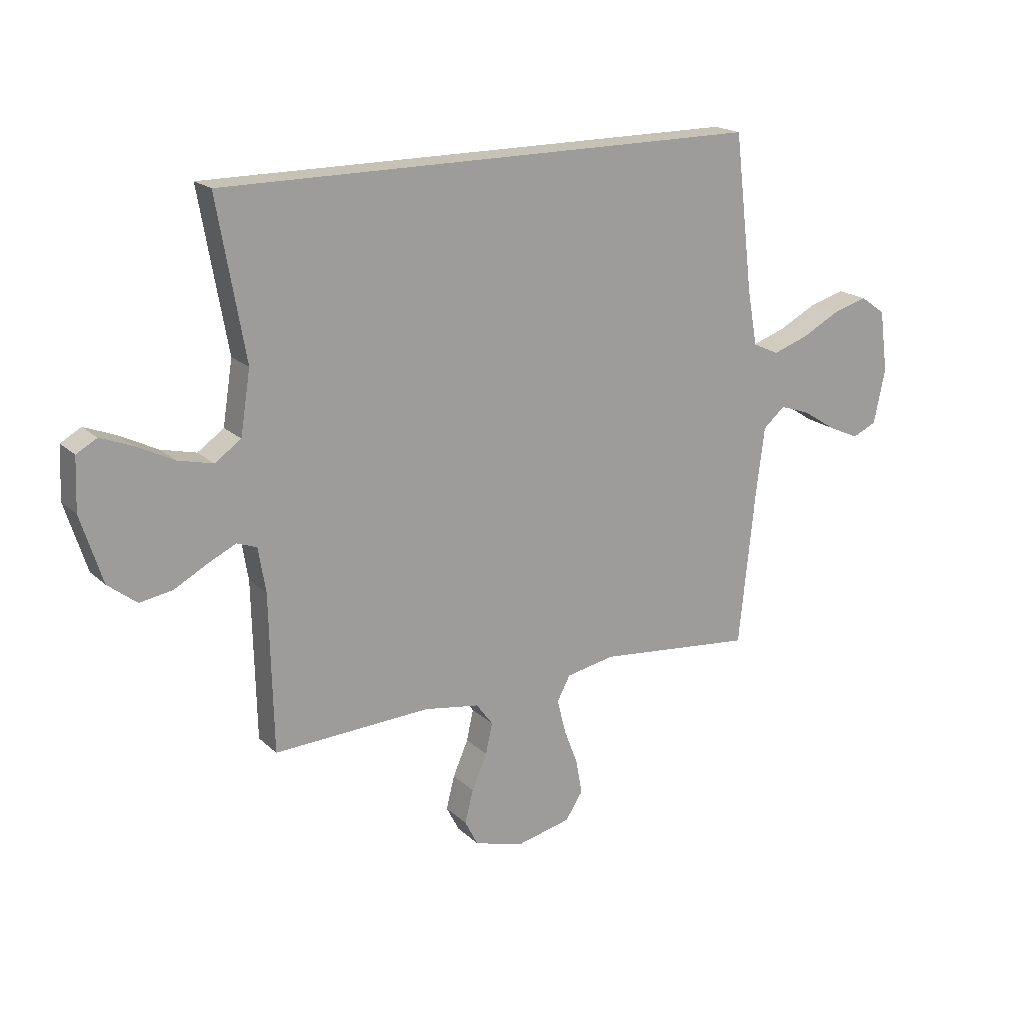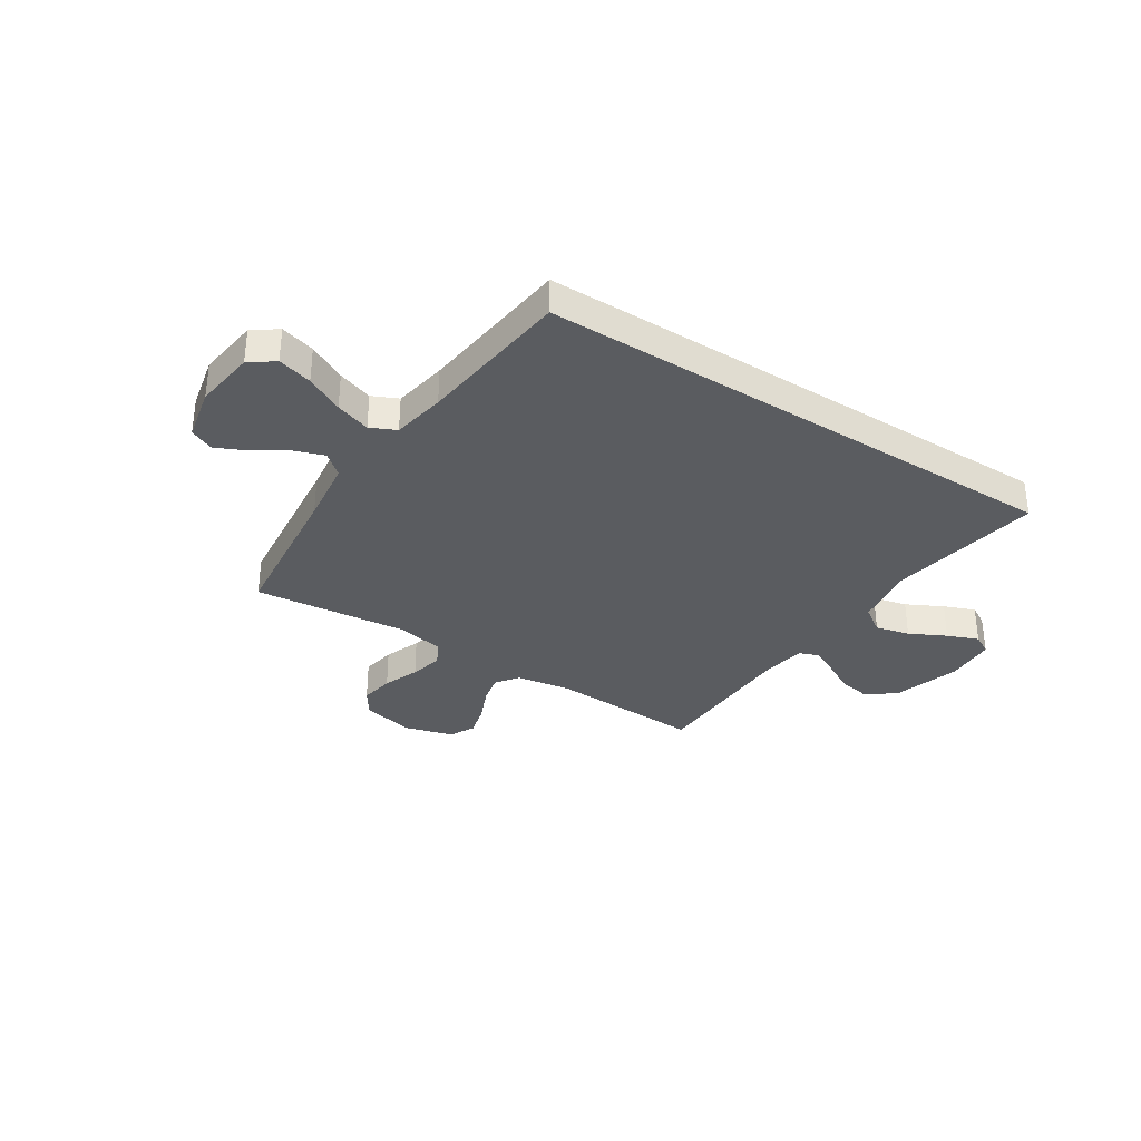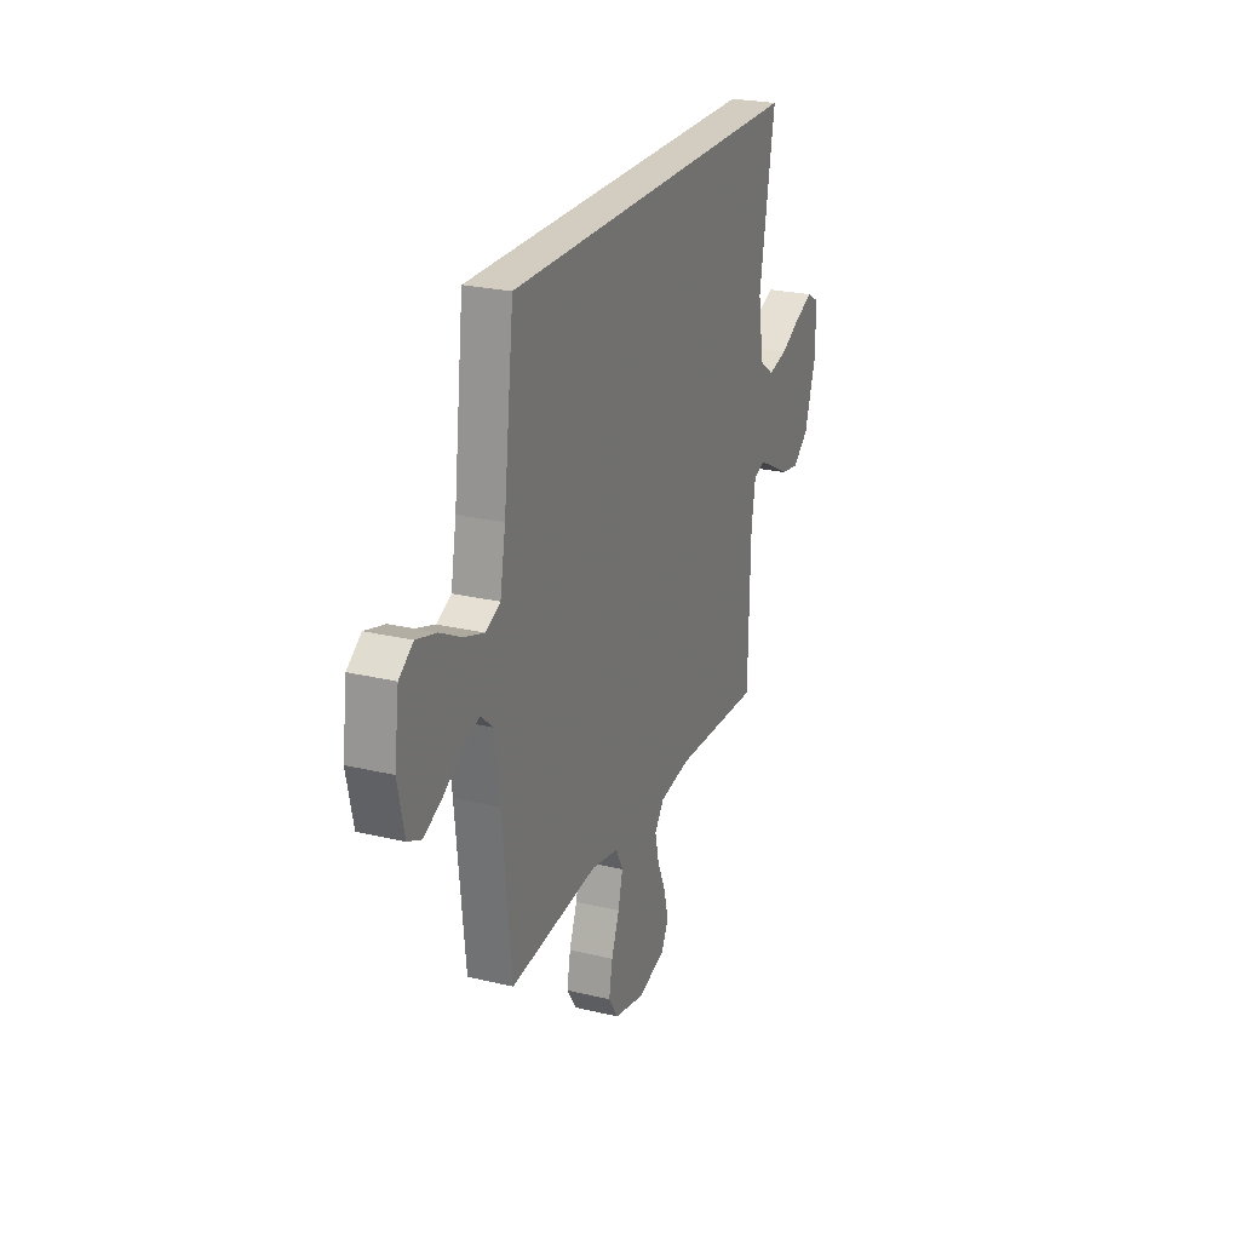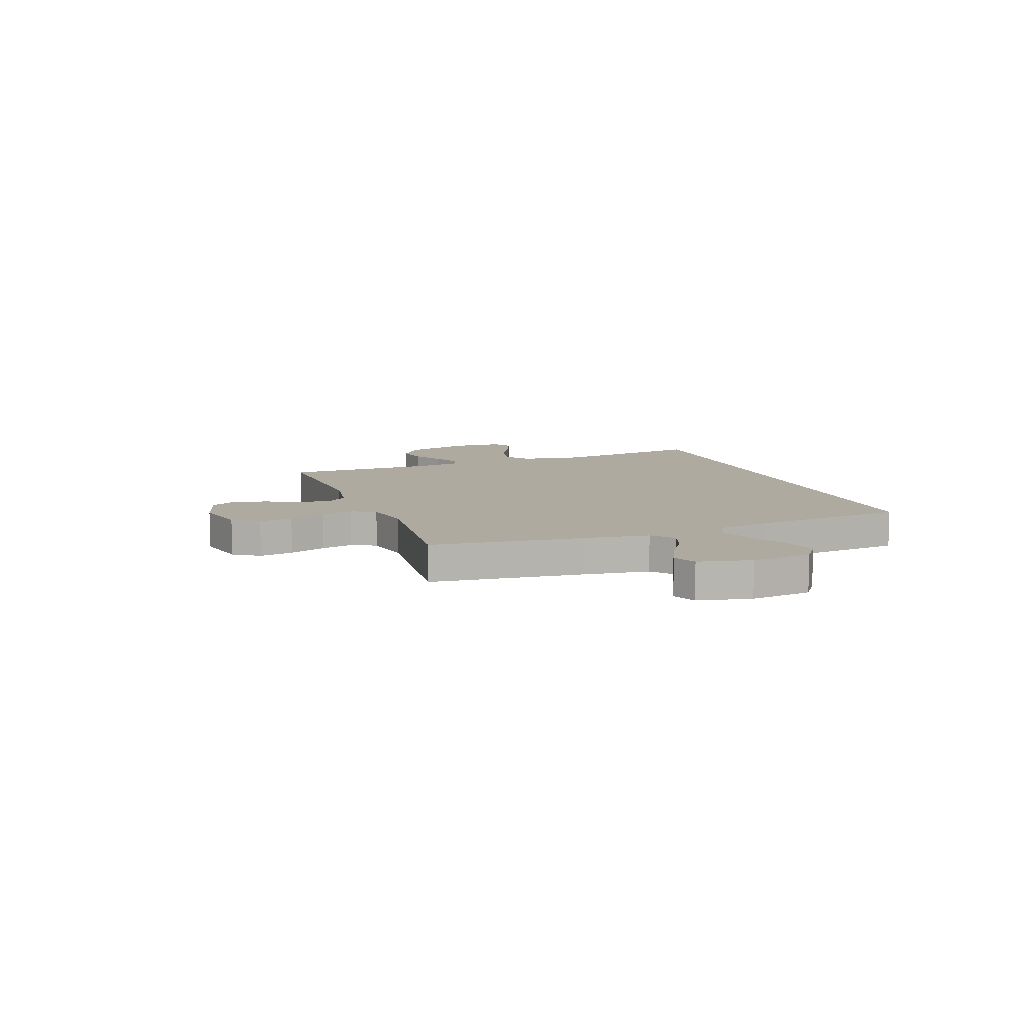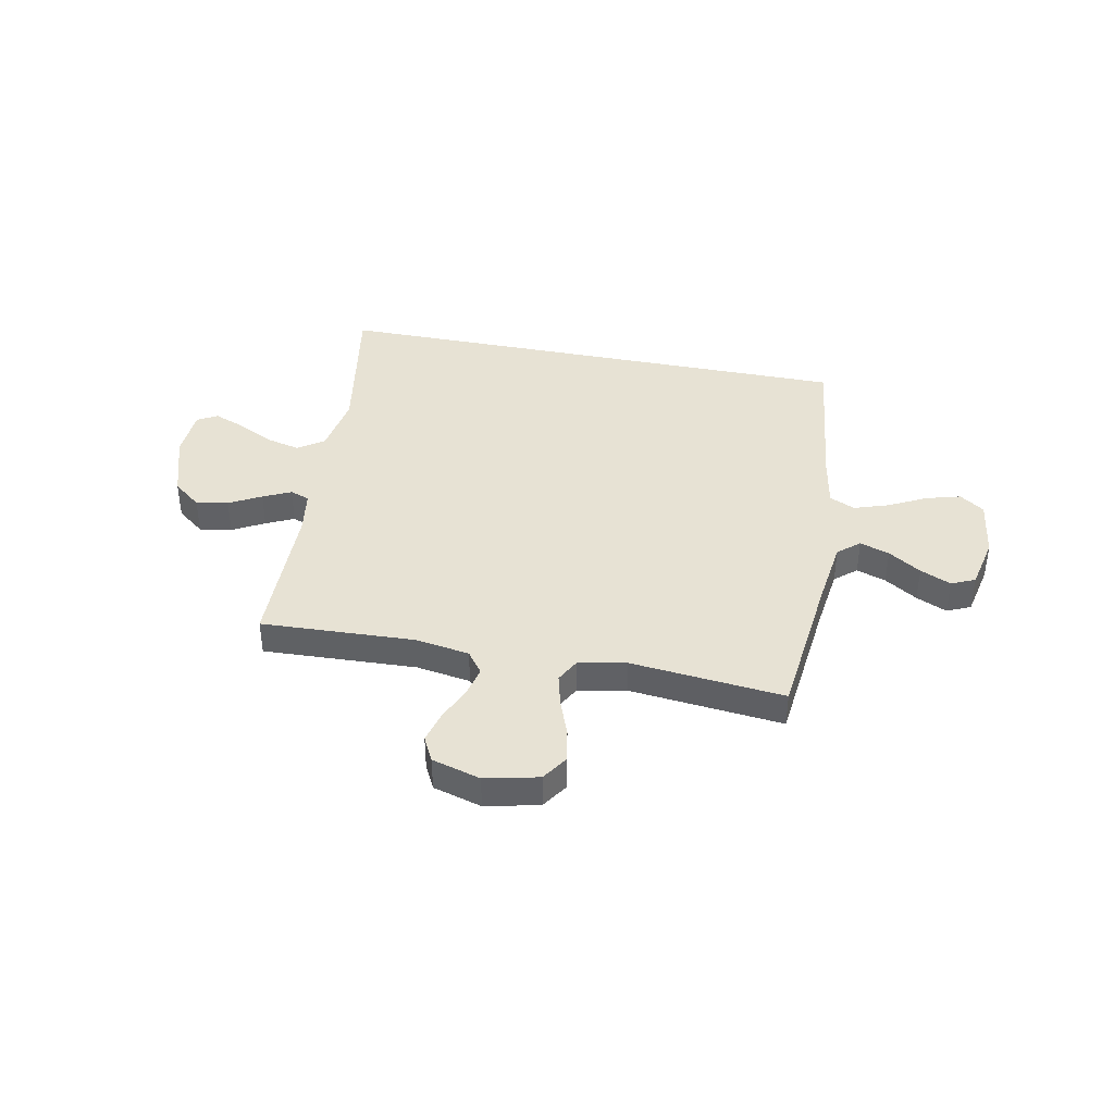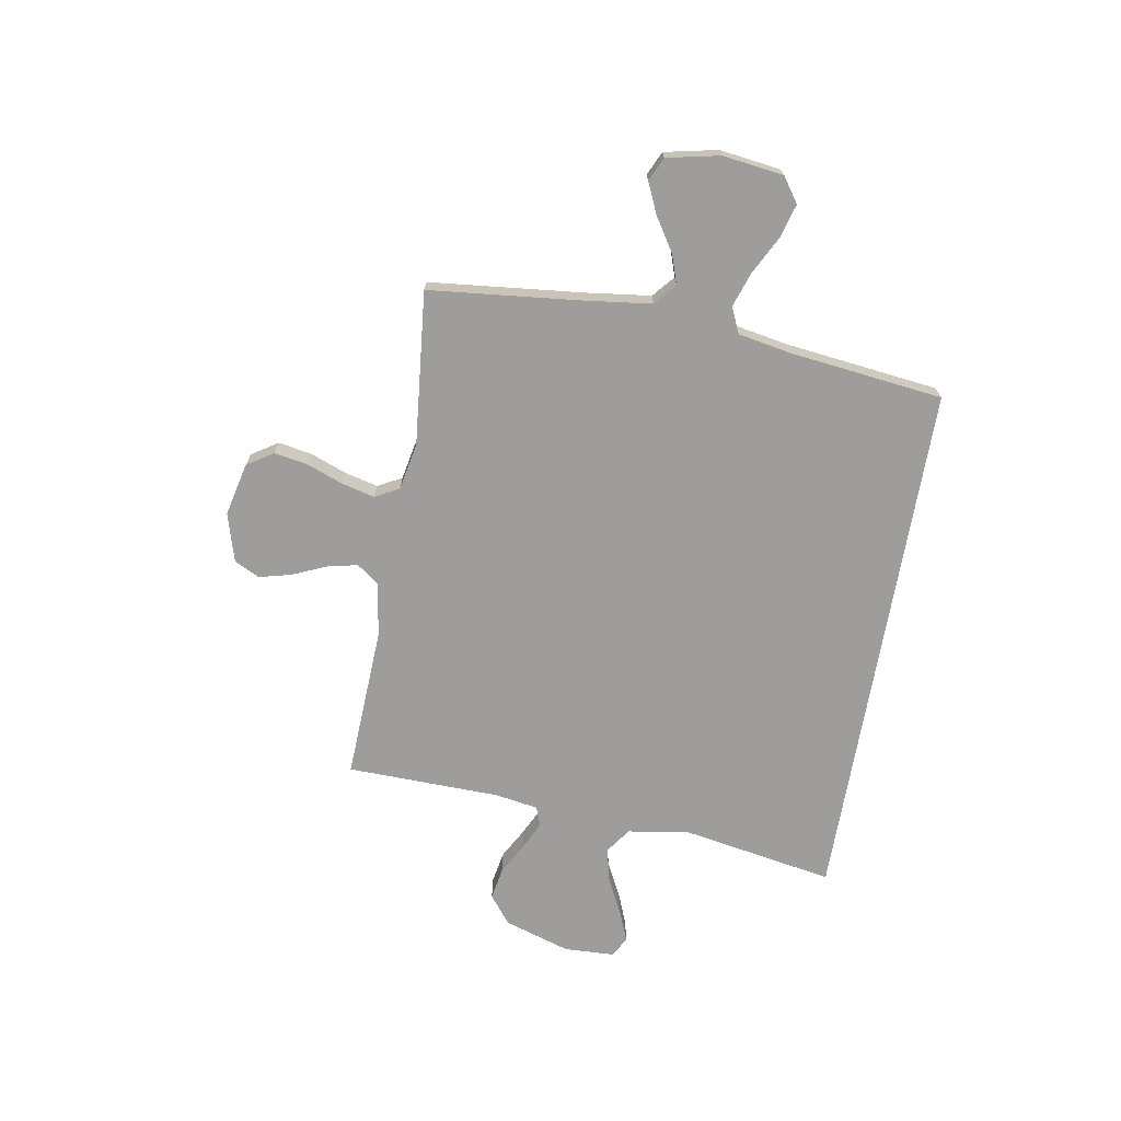
<metadata>
{"format":"obj","ext":"obj","renderer":"f3d","projection":"perspective","resolution":1024,"background":"white","views":[{"elev":18.9,"azim":148.7,"up":"+Z"},{"elev":-33.9,"azim":-32.6,"up":"+Y"},{"elev":24.6,"azim":-68.6,"up":"+Z"},{"elev":9.4,"azim":-109.8,"up":"+Y"},{"elev":39.8,"azim":-168.6,"up":"+Y"},{"elev":-70.4,"azim":-99.8,"up":"+Y"}]}
</metadata>
<code>
v 0.576 0.07 0.5
v 0.523 0.07 0.2
v 0.542 0.07 0.08
v 0.592 0.07 0.045
v 0.659 0.07 0.061
v 0.73 0.07 0.097
v 0.791 0.07 0.121
v 0.83 0.07 0.099
v 0.834 0.07 0
v 0.793 0.07 -0.129
v 0.738 0.07 -0.172
v 0.675 0.07 -0.161
v 0.613 0.07 -0.127
v 0.559 0.07 -0.101
v 0.521 0.07 -0.115
v 0.507 0.07 -0.2
v 0.5 0.07 -0.5
v 0.2 0.07 -0.486
v 0.094 0.07 -0.503
v 0.062 0.07 -0.546
v 0.075 0.07 -0.605
v 0.104 0.07 -0.672
v 0.12 0.07 -0.735
v 0.095 0.07 -0.784
v 0 0.07 -0.811
v -0.104 0.07 -0.787
v -0.137 0.07 -0.736
v -0.125 0.07 -0.67
v -0.098 0.07 -0.599
v -0.082 0.07 -0.535
v -0.107 0.07 -0.488
v -0.2 0.07 -0.47
v -0.5 0.07 -0.5
v -0.531 0.07 -0.2
v -0.547 0.07 -0.073
v -0.589 0.07 -0.037
v -0.647 0.07 -0.057
v -0.711 0.07 -0.098
v -0.771 0.07 -0.125
v -0.817 0.07 -0.104
v -0.839 0.07 0
v -0.823 0.07 0.119
v -0.775 0.07 0.153
v -0.708 0.07 0.134
v -0.635 0.07 0.096
v -0.567 0.07 0.073
v -0.517 0.07 0.096
v -0.498 0.07 0.2
v -0.462 0.07 0.5
v 0.576 0 0.5
v 0.523 0 0.2
v 0.542 0 0.08
v 0.592 0 0.045
v 0.659 0 0.061
v 0.73 0 0.097
v 0.791 0 0.121
v 0.83 0 0.099
v 0.834 0 0
v 0.793 0 -0.129
v 0.738 0 -0.172
v 0.675 0 -0.161
v 0.613 0 -0.127
v 0.559 0 -0.101
v 0.521 0 -0.115
v 0.507 0 -0.2
v 0.5 0 -0.5
v 0.2 0 -0.486
v 0.094 0 -0.503
v 0.062 0 -0.546
v 0.075 0 -0.605
v 0.104 0 -0.672
v 0.12 0 -0.735
v 0.095 0 -0.784
v 0 0 -0.811
v -0.104 0 -0.787
v -0.137 0 -0.736
v -0.125 0 -0.67
v -0.098 0 -0.599
v -0.082 0 -0.535
v -0.107 0 -0.488
v -0.2 0 -0.47
v -0.5 0 -0.5
v -0.531 0 -0.2
v -0.547 0 -0.073
v -0.589 0 -0.037
v -0.647 0 -0.057
v -0.711 0 -0.098
v -0.771 0 -0.125
v -0.817 0 -0.104
v -0.839 0 0
v -0.823 0 0.119
v -0.775 0 0.153
v -0.708 0 0.134
v -0.635 0 0.096
v -0.567 0 0.073
v -0.517 0 0.096
v -0.498 0 0.2
v -0.462 0 0.5
f 48 49 1 2
f 47 48 2 3
f 46 47 3 4
f 43 44 45
f 42 43 45
f 41 42 45
f 40 41 45
f 39 40 45
f 38 39 45
f 37 38 45
f 36 37 45 46
f 35 36 46 4
f 32 33 34
f 34 35 4
f 32 34 4
f 31 32 4
f 27 28 29
f 26 27 29
f 25 26 29
f 24 25 29
f 23 24 29
f 22 23 29
f 21 22 29
f 20 21 29 30
f 19 20 30 31
f 16 17 18
f 18 19 31
f 16 18 31
f 15 16 31
f 11 12 13
f 10 11 13
f 9 10 13
f 8 9 13
f 7 8 13
f 6 7 13
f 5 6 13
f 5 13 14
f 15 31 4 5
f 5 14 15
f 51 50 98 97
f 52 51 97 96
f 53 52 96 95
f 94 93 92
f 94 92 91
f 94 91 90
f 94 90 89
f 94 89 88
f 94 88 87
f 94 87 86
f 95 94 86 85
f 53 95 85 84
f 83 82 81
f 53 84 83
f 53 83 81
f 53 81 80
f 78 77 76
f 78 76 75
f 78 75 74
f 78 74 73
f 78 73 72
f 78 72 71
f 78 71 70
f 79 78 70 69
f 80 79 69 68
f 67 66 65
f 80 68 67
f 80 67 65
f 80 65 64
f 62 61 60
f 62 60 59
f 62 59 58
f 62 58 57
f 62 57 56
f 62 56 55
f 62 55 54
f 63 62 54
f 54 53 80 64
f 64 63 54
f 1 50 51 2
f 2 51 52 3
f 3 52 53 4
f 4 53 54 5
f 5 54 55 6
f 6 55 56 7
f 7 56 57 8
f 8 57 58 9
f 9 58 59 10
f 10 59 60 11
f 11 60 61 12
f 12 61 62 13
f 13 62 63 14
f 14 63 64 15
f 15 64 65 16
f 16 65 66 17
f 17 66 67 18
f 18 67 68 19
f 19 68 69 20
f 20 69 70 21
f 21 70 71 22
f 22 71 72 23
f 23 72 73 24
f 24 73 74 25
f 25 74 75 26
f 26 75 76 27
f 27 76 77 28
f 28 77 78 29
f 29 78 79 30
f 30 79 80 31
f 31 80 81 32
f 32 81 82 33
f 33 82 83 34
f 34 83 84 35
f 35 84 85 36
f 36 85 86 37
f 37 86 87 38
f 38 87 88 39
f 39 88 89 40
f 40 89 90 41
f 41 90 91 42
f 42 91 92 43
f 43 92 93 44
f 44 93 94 45
f 45 94 95 46
f 46 95 96 47
f 47 96 97 48
f 48 97 98 49
f 49 98 50 1

</code>
